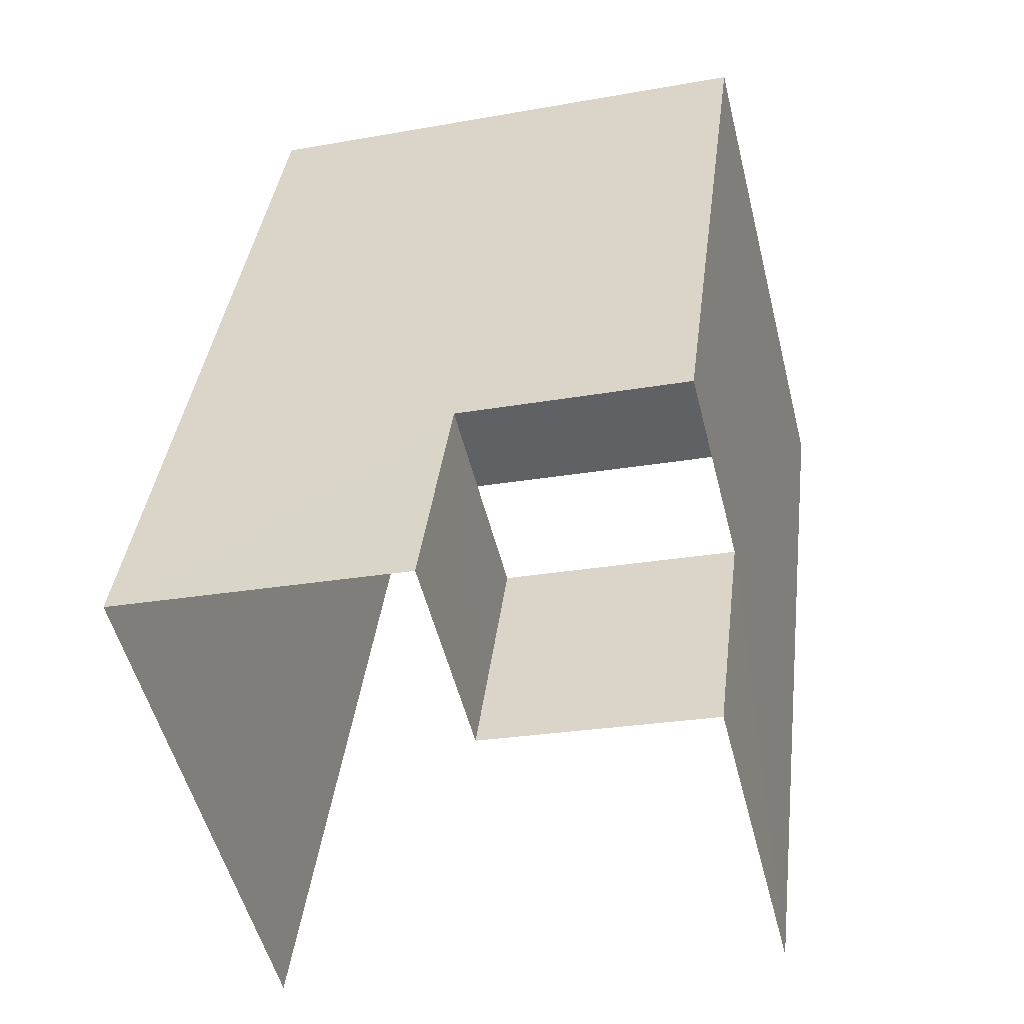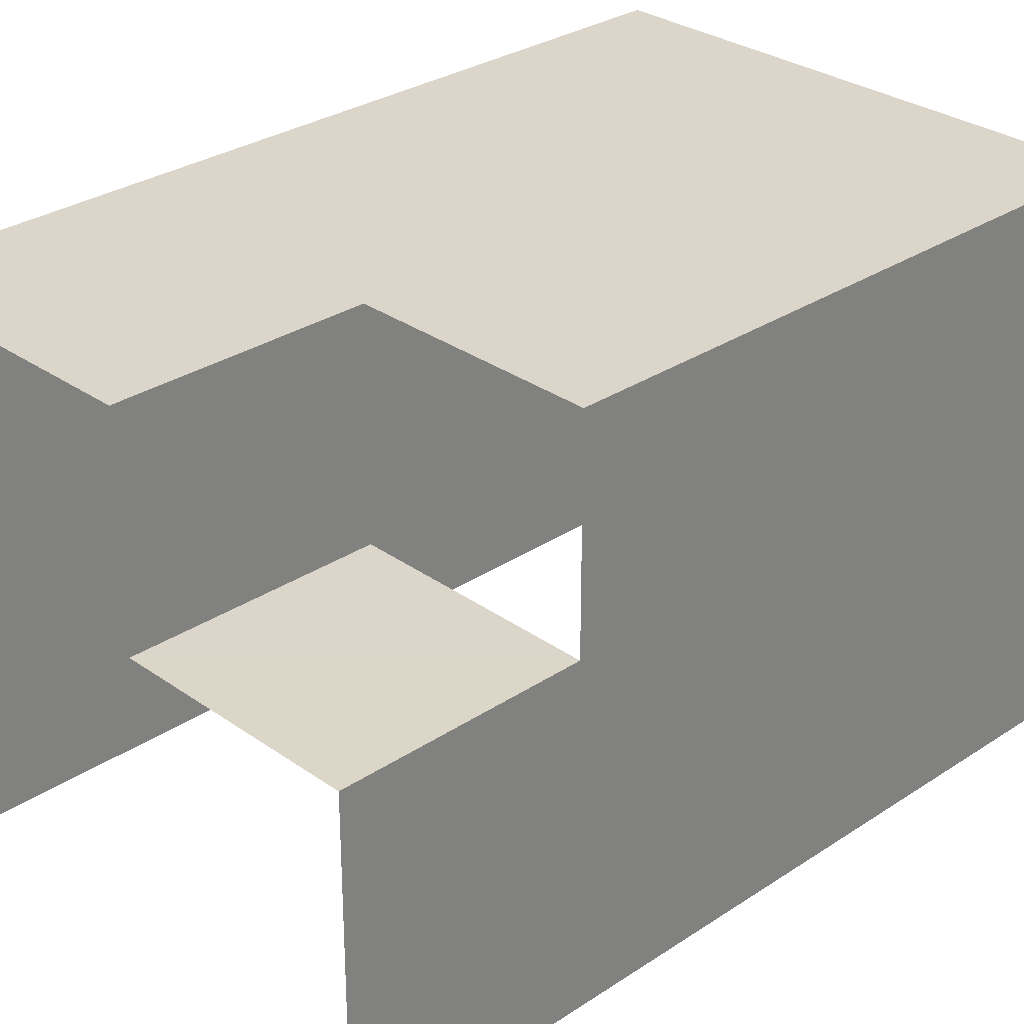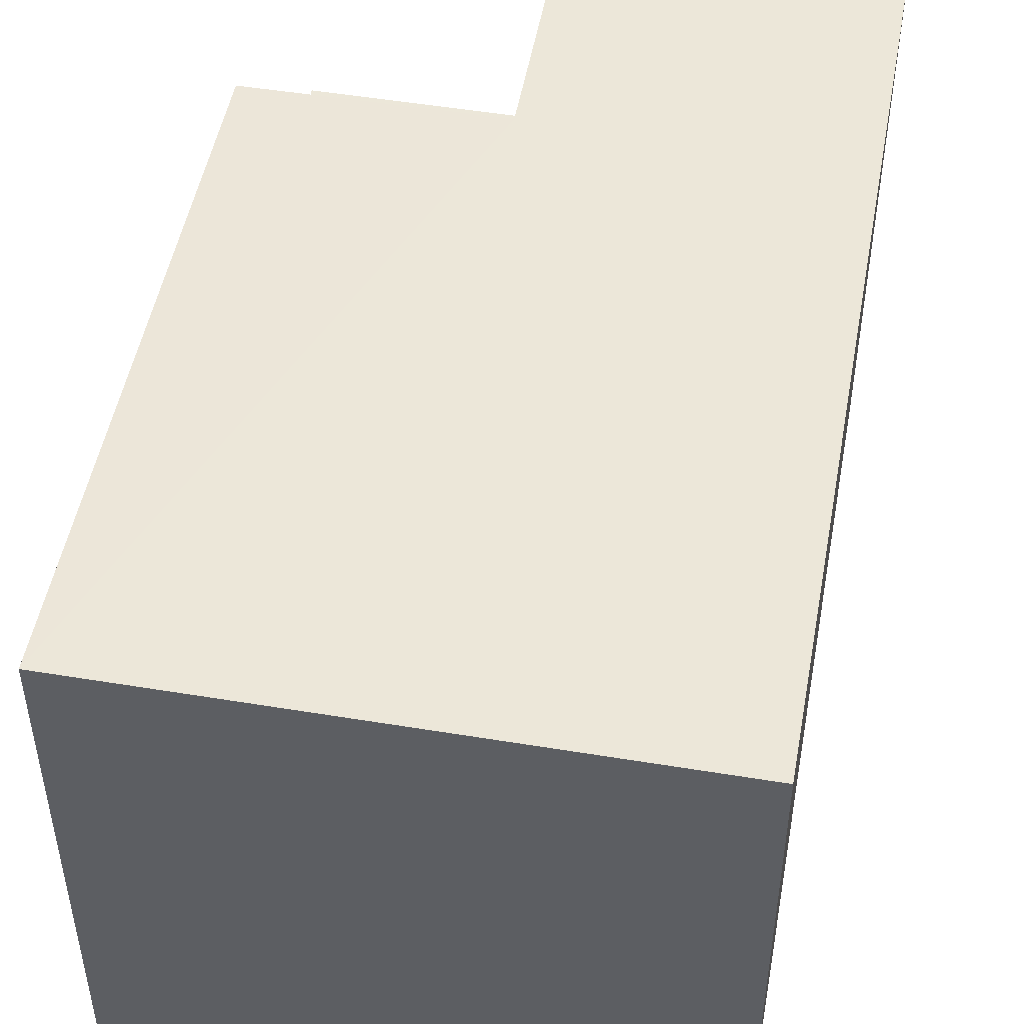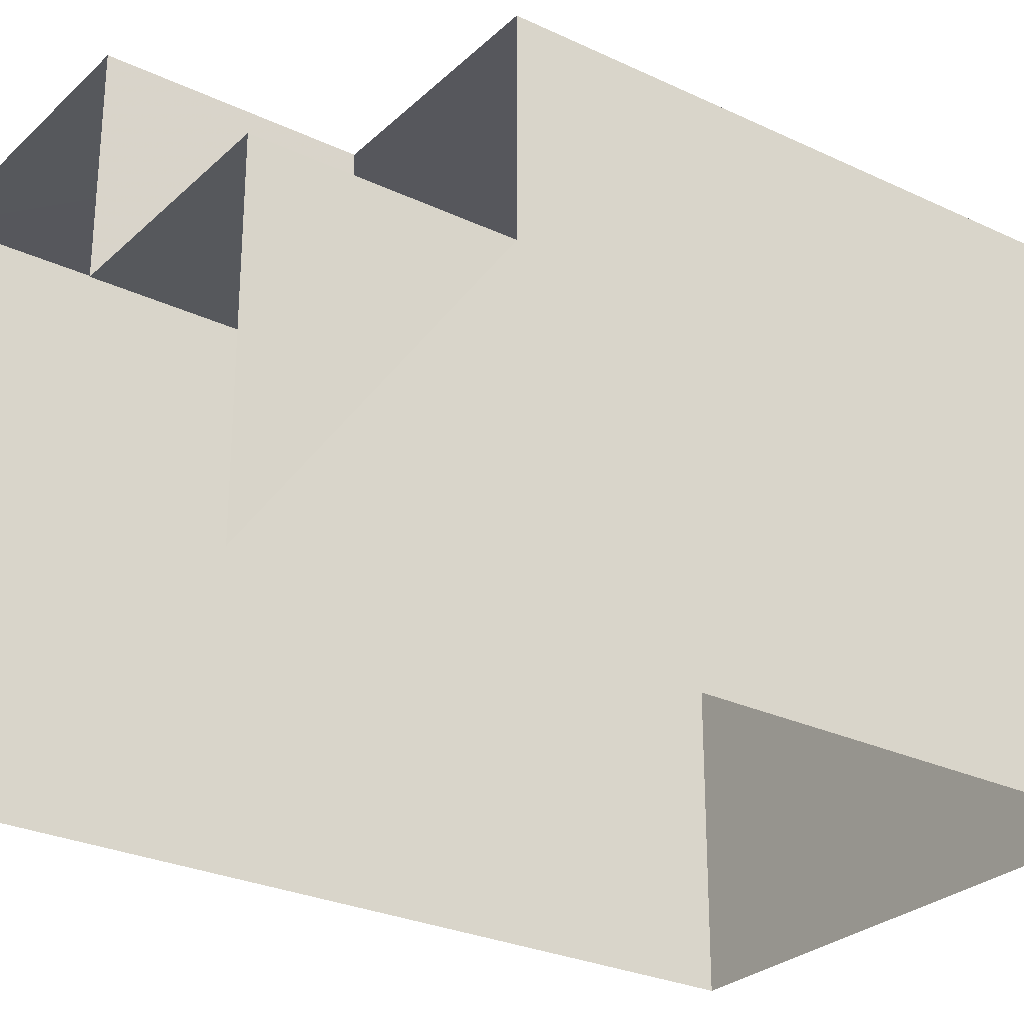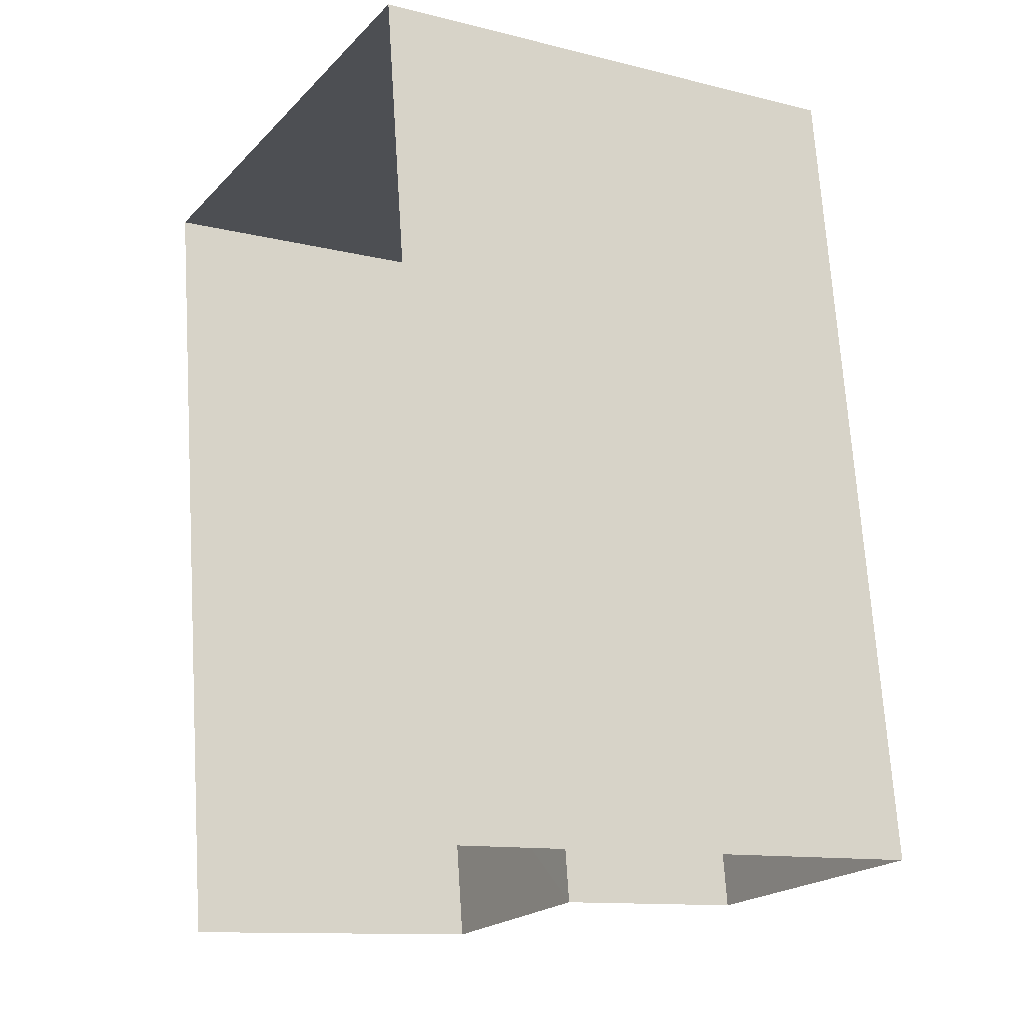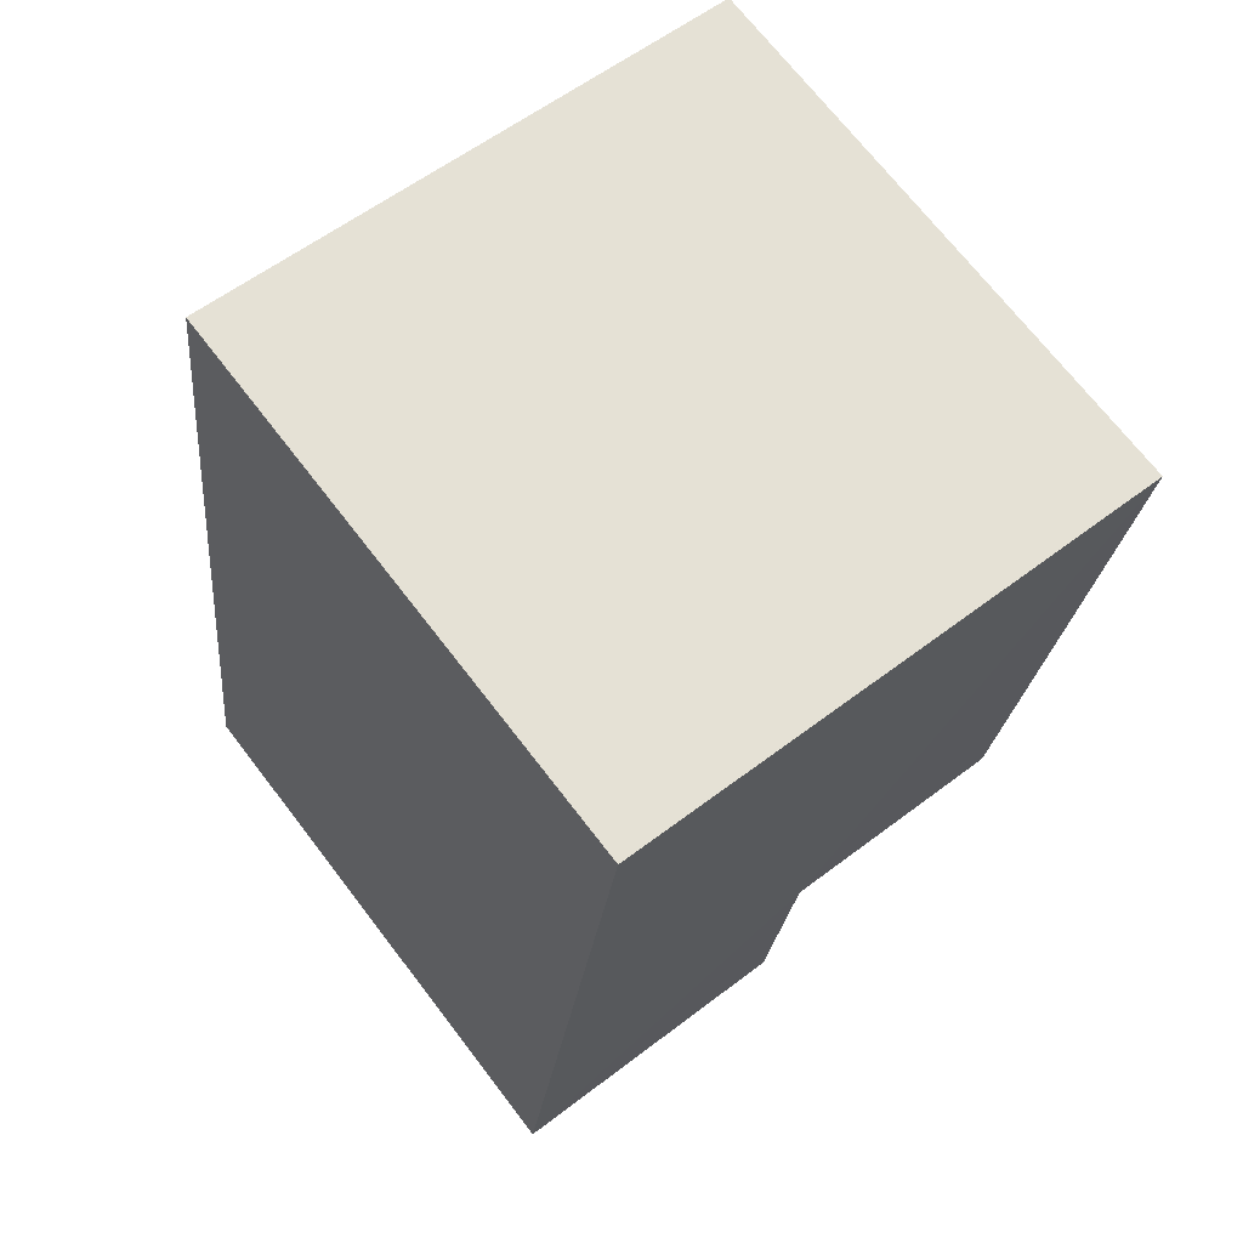
<metadata>
{"format":"obj","ext":"obj","renderer":"f3d","projection":"perspective","resolution":1024,"background":"white","views":[{"elev":-53.1,"azim":14.2,"up":"+Y"},{"elev":29.8,"azim":38.5,"up":"+Z"},{"elev":49.7,"azim":-177.0,"up":"+Z"},{"elev":-27.6,"azim":46.8,"up":"+Z"},{"elev":-12.0,"azim":-120.7,"up":"+Y"},{"elev":70.6,"azim":-37.6,"up":"+Y"}]}
</metadata>
<code>
v -2.232e+05 -1.269e+05 19.42
v -2.232e+05 -1.269e+05 19.42
v -2.232e+05 -1.269e+05 19.42
v -2.232e+05 -1.269e+05 19.42
v -2.232e+05 -1.269e+05 23.43
v -2.232e+05 -1.269e+05 23.43
v -2.232e+05 -1.269e+05 23.43
v -2.232e+05 -1.269e+05 23.43
v -2.232e+05 -1.269e+05 25.99
v -2.232e+05 -1.269e+05 25.99
v -2.232e+05 -1.269e+05 25.99
v -2.232e+05 -1.269e+05 25.99
v -2.232e+05 -1.269e+05 25.99
v -2.232e+05 -1.269e+05 25.99
f 1 2 3
f 4 1 3
f 8 14 11
f 8 5 14
f 4 6 1
f 1 6 9
f 4 7 6
f 9 6 10
f 5 6 7
f 5 8 6
f 9 10 11
f 9 11 12
f 11 13 12
f 11 14 13
f 6 11 10
f 6 8 11
f 7 4 5
f 14 5 13
f 13 5 3
f 5 4 3
f 12 2 1
f 9 12 1
f 12 3 2
f 12 13 3

</code>
